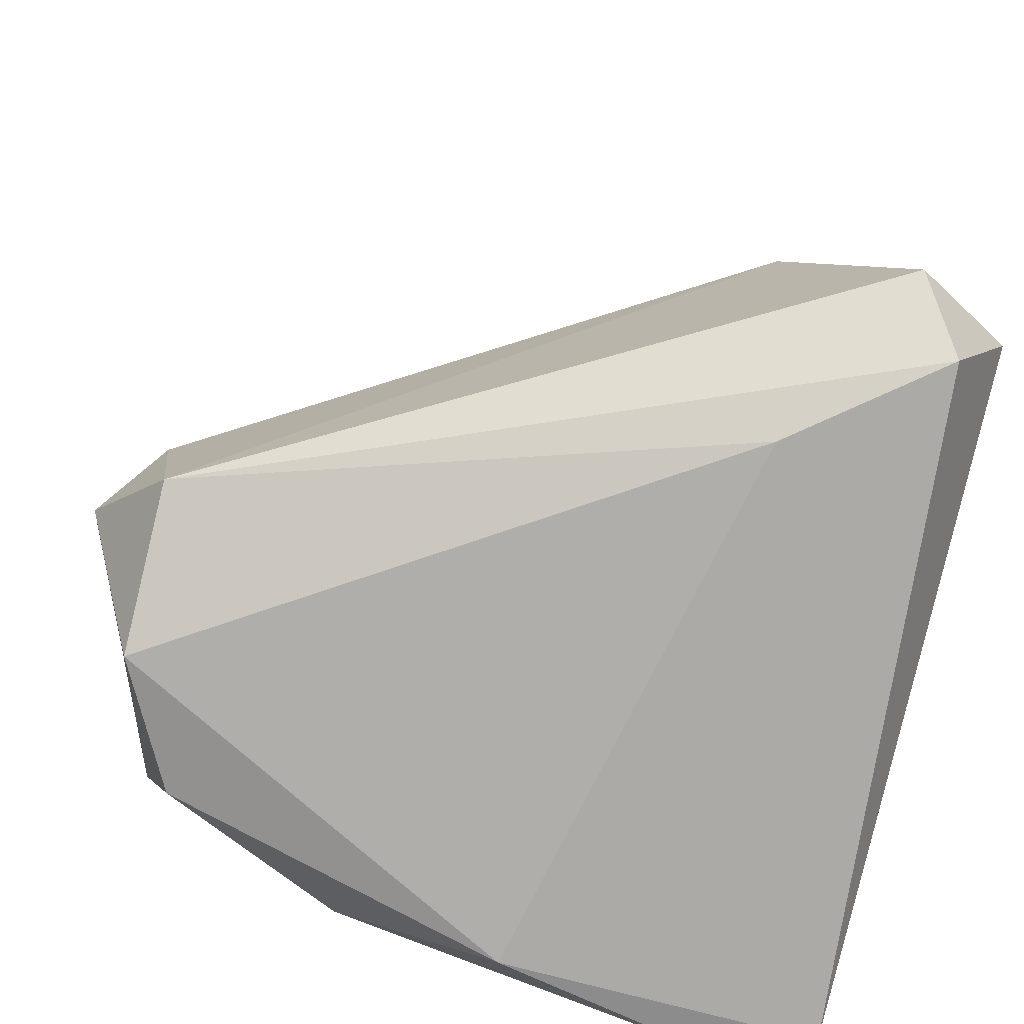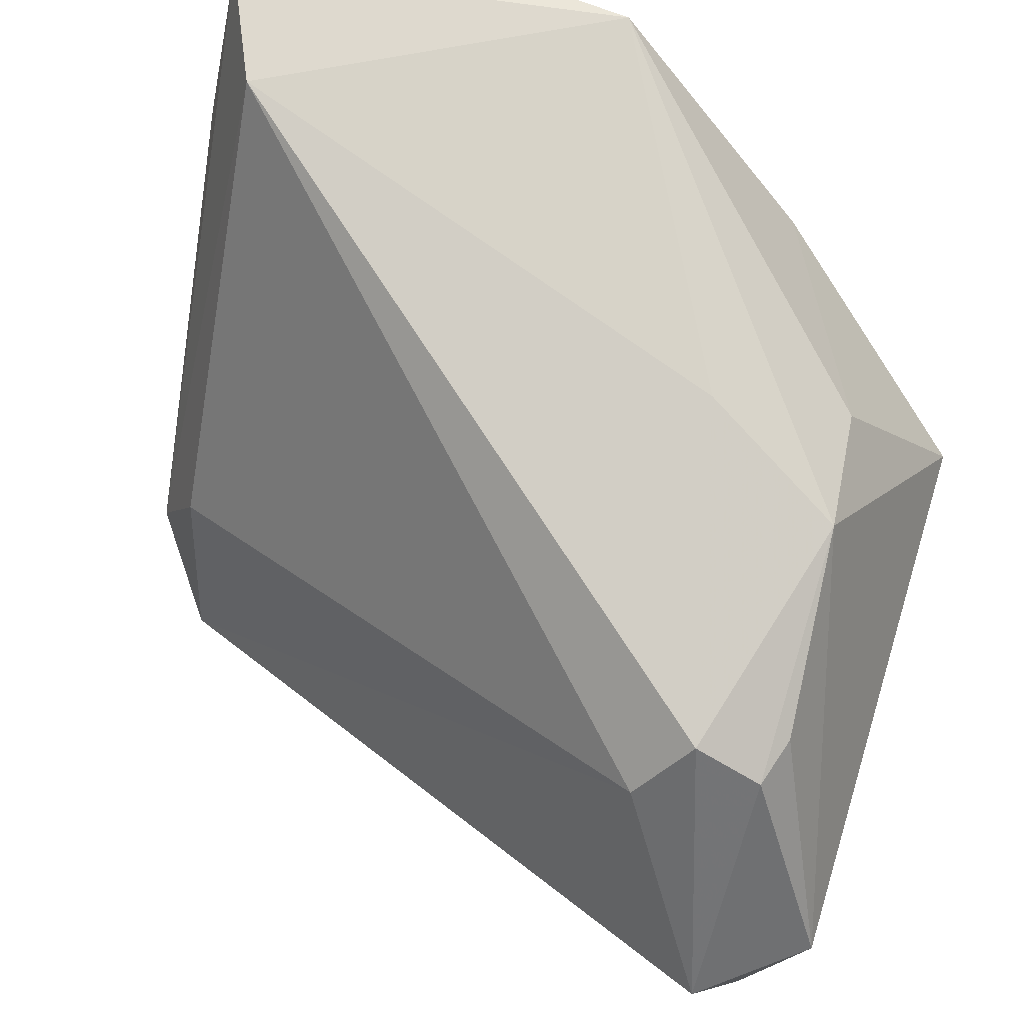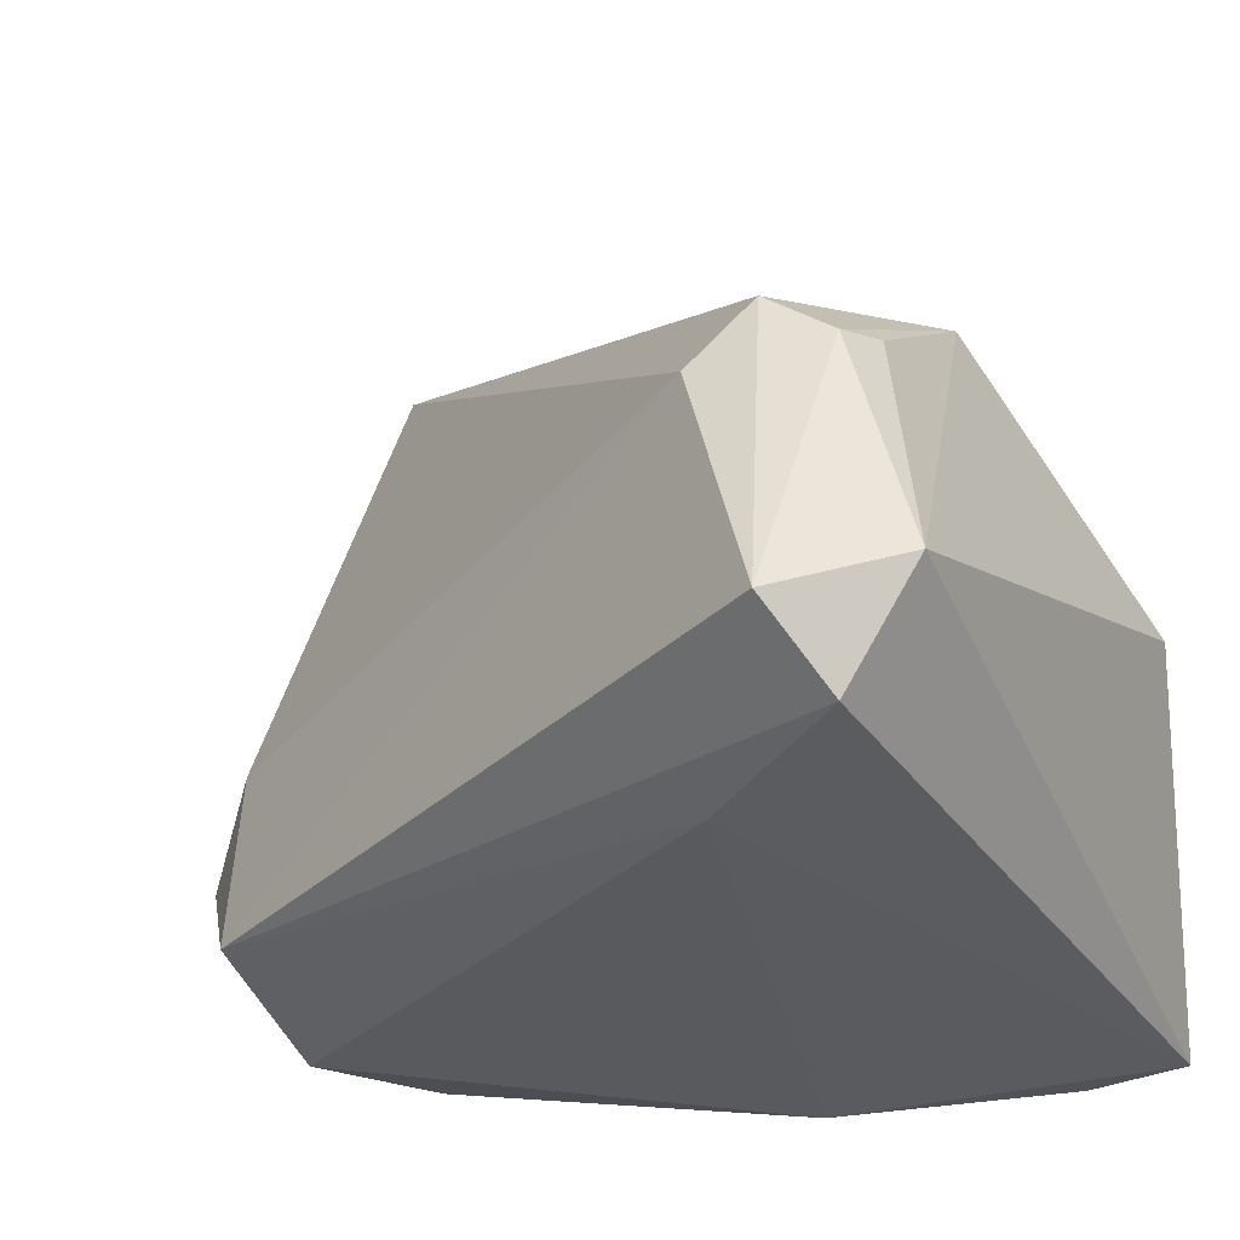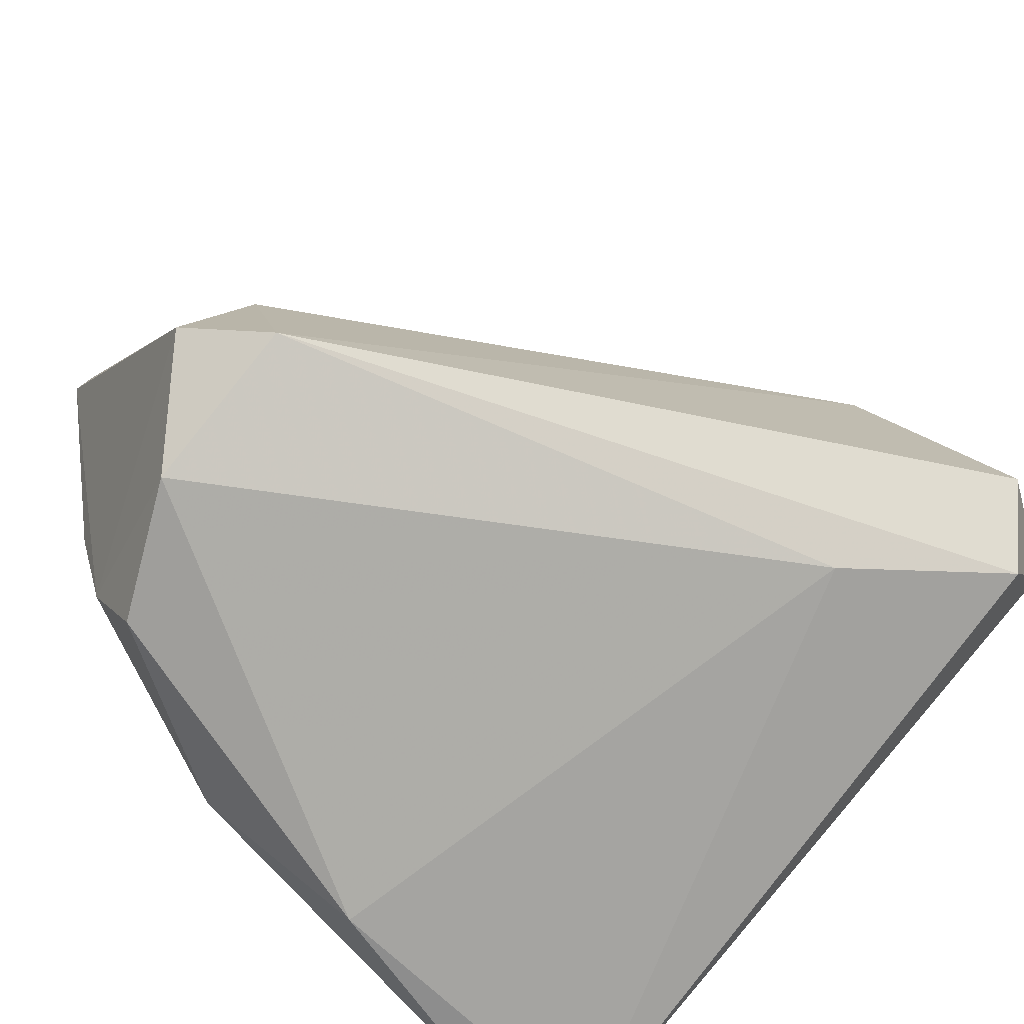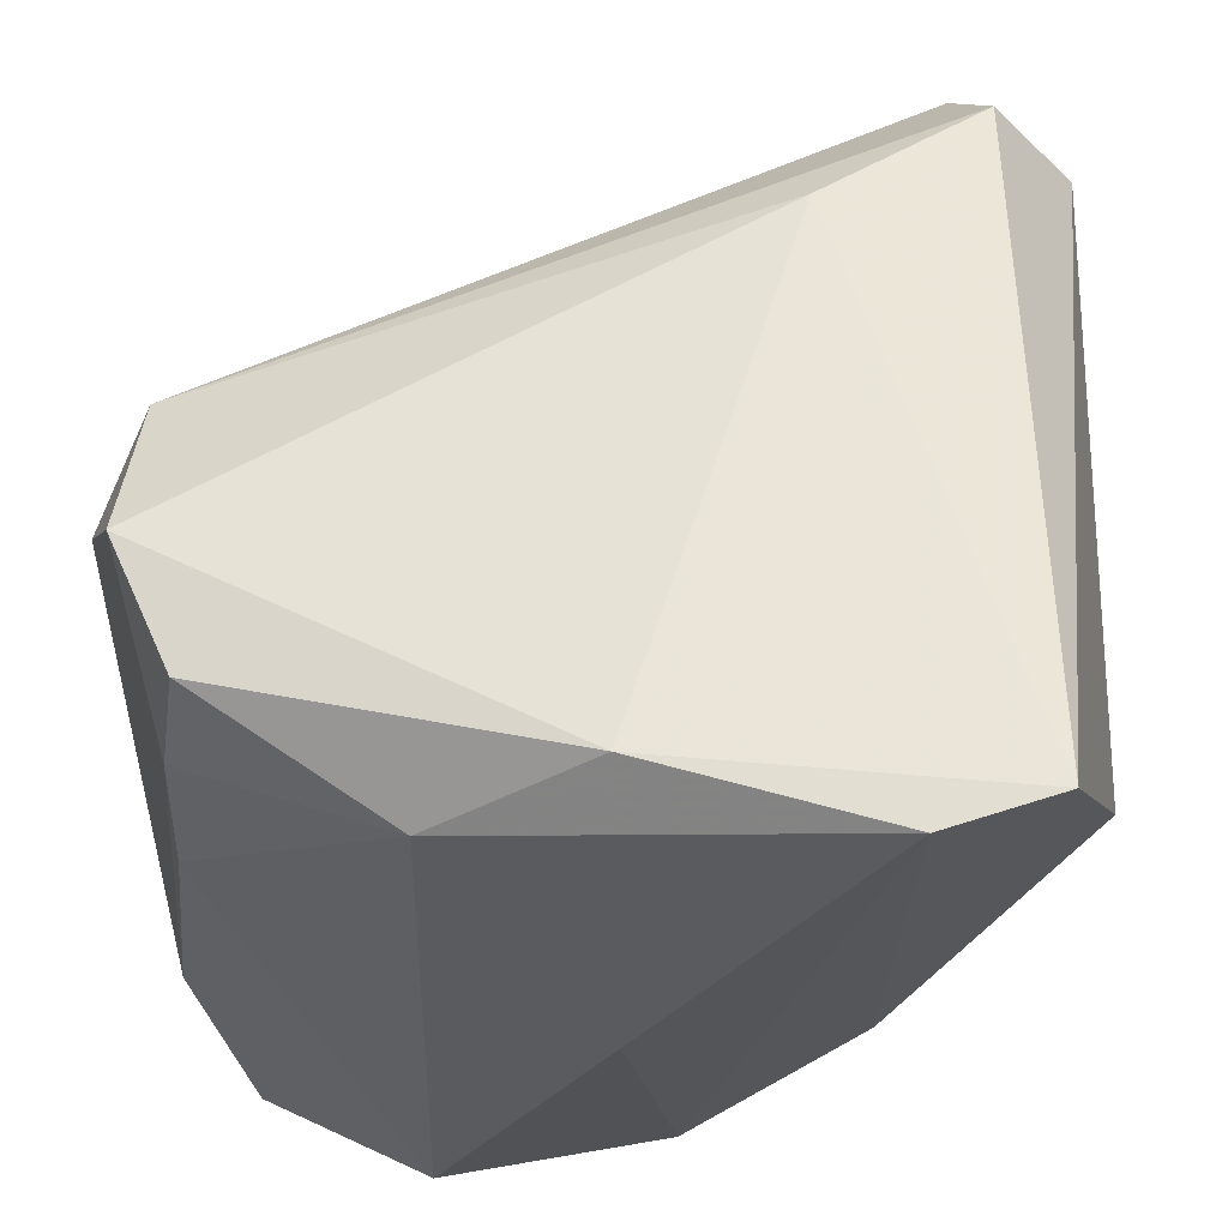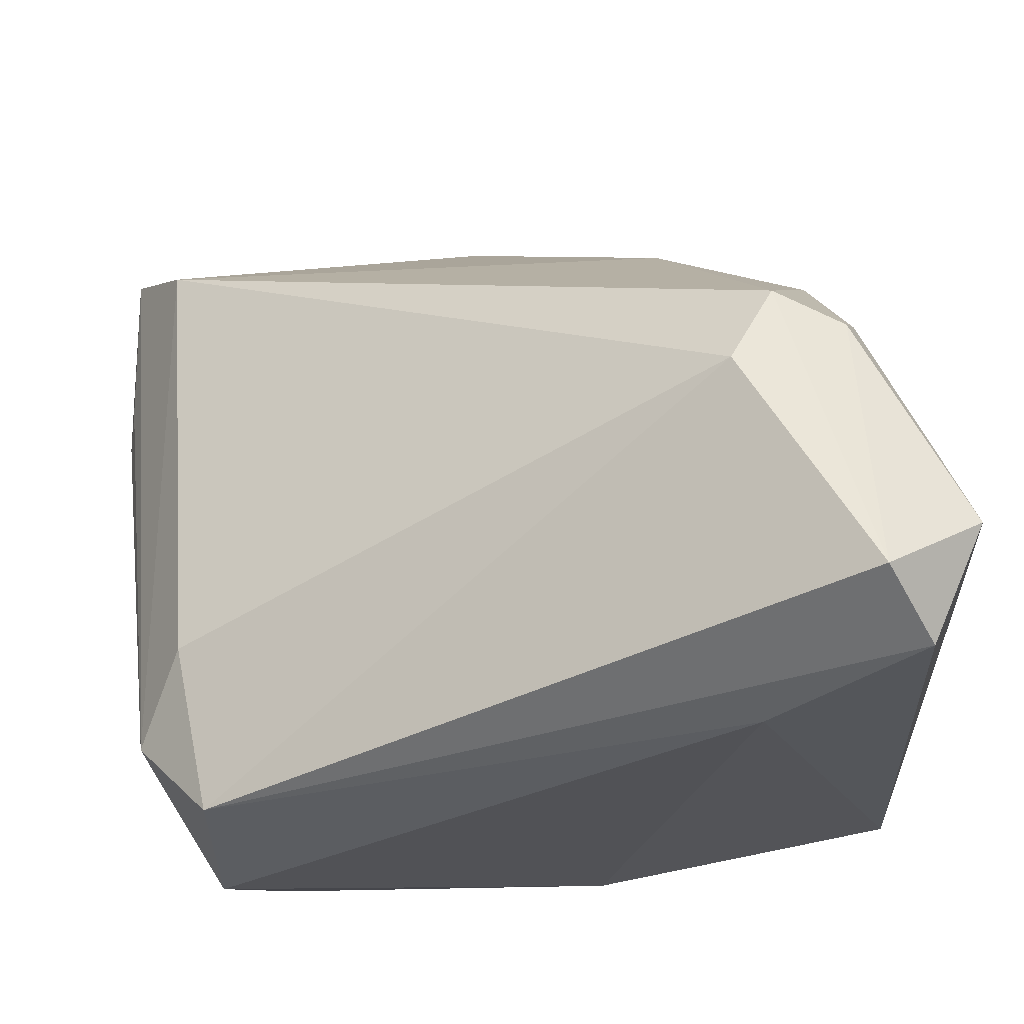
<metadata>
{"format":"obj","ext":"obj","renderer":"f3d","projection":"perspective","resolution":1024,"background":"white","views":[{"elev":-66.4,"azim":168.2,"up":"+Z"},{"elev":57.3,"azim":-162.5,"up":"+Z"},{"elev":-21.0,"azim":-152.0,"up":"+Z"},{"elev":-68.0,"azim":140.2,"up":"+Z"},{"elev":-26.1,"azim":-172.5,"up":"+Y"},{"elev":79.3,"azim":171.9,"up":"+Y"}]}
</metadata>
<code>
v 0.0465 -0.01674 0.02764
v 0.04456 -0.02288 0.04496
v 0.04123 0.01332 -0.006339
v 0.04698 0.009373 -0.01616
v -0.03341 0.03274 0.01395
v 0.03679 -0.01594 -0.02366
v -0.03208 0.01291 0.02376
v 0.03422 -0.01224 -0.03245
v -0.04068 0.04351 -0.009625
v -0.04068 -0.01401 0.002015
v -0.02543 -0.02971 -0.03489
v 0.03878 -0.01057 0.04182
v -0.02489 0.03839 0.01753
v 0.04743 -0.01739 0.02337
v -0.01938 0.0416 0.01059
v -0.01707 0.006561 0.03152
v 0.04064 0.001769 -0.03185
v 0.002809 -0.03238 0.004532
v 0.02674 -0.03174 0.04496
v -0.03054 -0.002174 0.02192
v 0.01516 -0.02517 -0.02823
v -0.03652 -0.02648 -0.03434
v 0.03937 -0.01841 -0.008597
v -0.001803 -0.02247 -0.03649
v -0.03386 0.04467 -0.02092
v 0.04007 0.01787 -0.02431
v -0.01768 0.03423 -0.02488
v -0.01826 -0.0256 0.02217
v -0.03181 0.03808 0.01306
v 0.002383 -0.02845 0.04496
v -0.02979 0.0508 -0.01327
f 9 22 10
f 13 12 15
f 28 10 22
f 9 10 7
f 2 12 30
f 1 2 14
f 16 7 30
f 13 7 16
f 30 12 16
f 16 12 13
f 30 7 20
f 20 7 10
f 20 28 30
f 10 28 20
f 29 7 13
f 11 21 18
f 11 28 22
f 22 24 11
f 11 24 21
f 11 18 30
f 30 28 11
f 30 18 19
f 19 2 30
f 18 21 19
f 3 15 12
f 3 26 15
f 27 26 17
f 27 24 22
f 17 24 27
f 15 26 31
f 13 15 31
f 31 29 13
f 9 29 31
f 9 7 5
f 5 29 9
f 7 29 5
f 17 6 8
f 8 6 21
f 8 24 17
f 21 24 8
f 14 2 23
f 23 6 14
f 2 19 23
f 21 6 23
f 23 19 21
f 12 2 4
f 4 3 12
f 2 1 4
f 4 1 14
f 26 3 4
f 14 6 4
f 4 6 17
f 17 26 4
f 25 22 9
f 9 31 25
f 25 27 22
f 26 27 25
f 25 31 26

</code>
